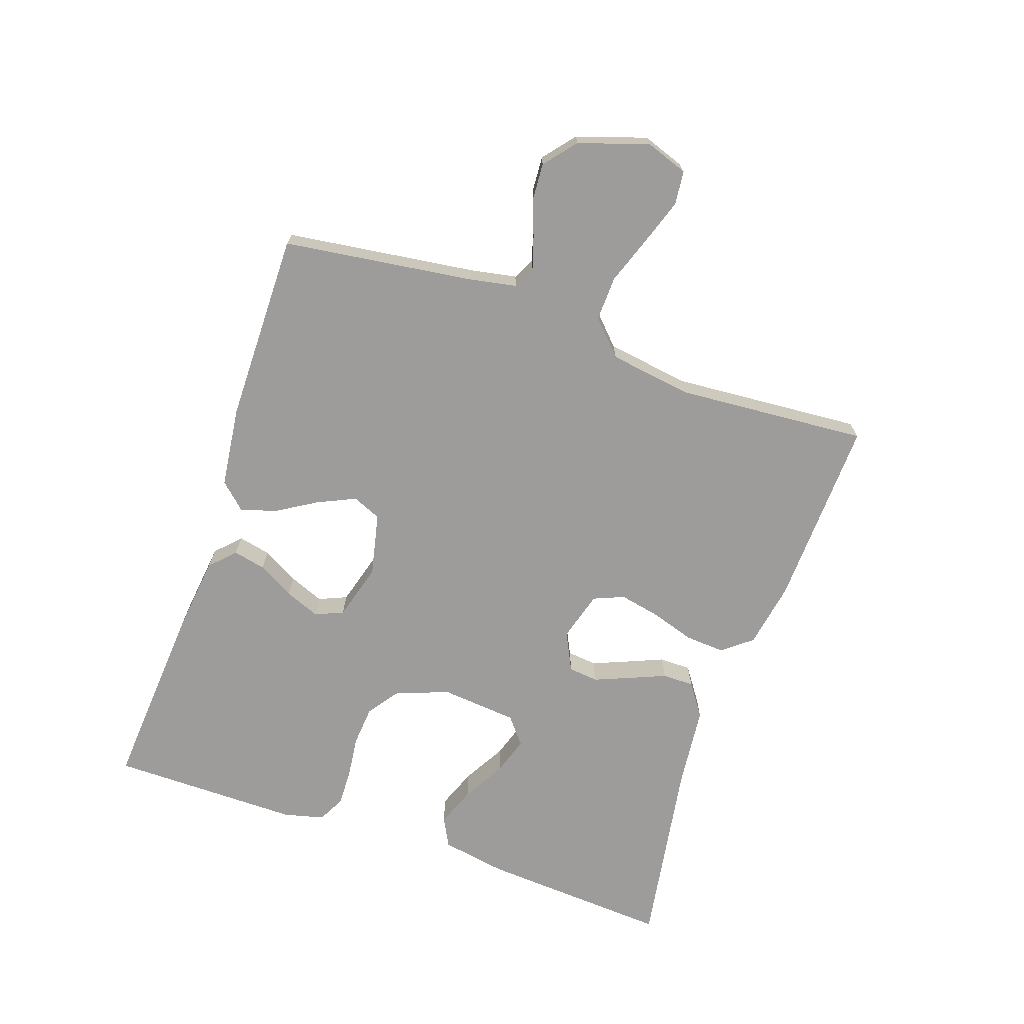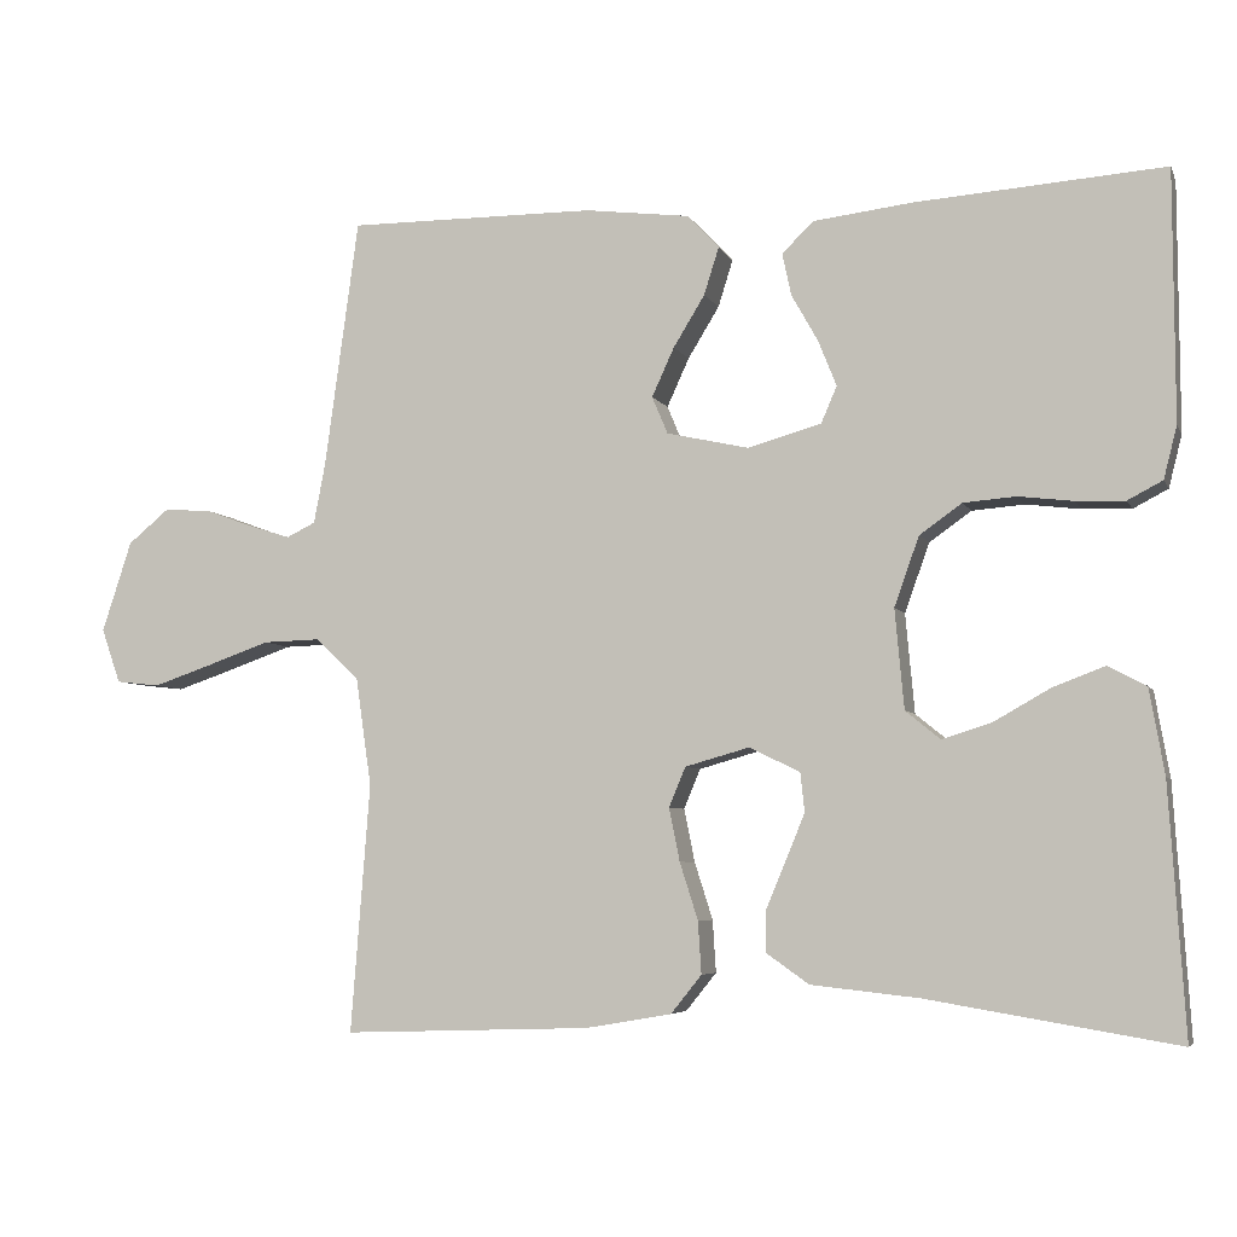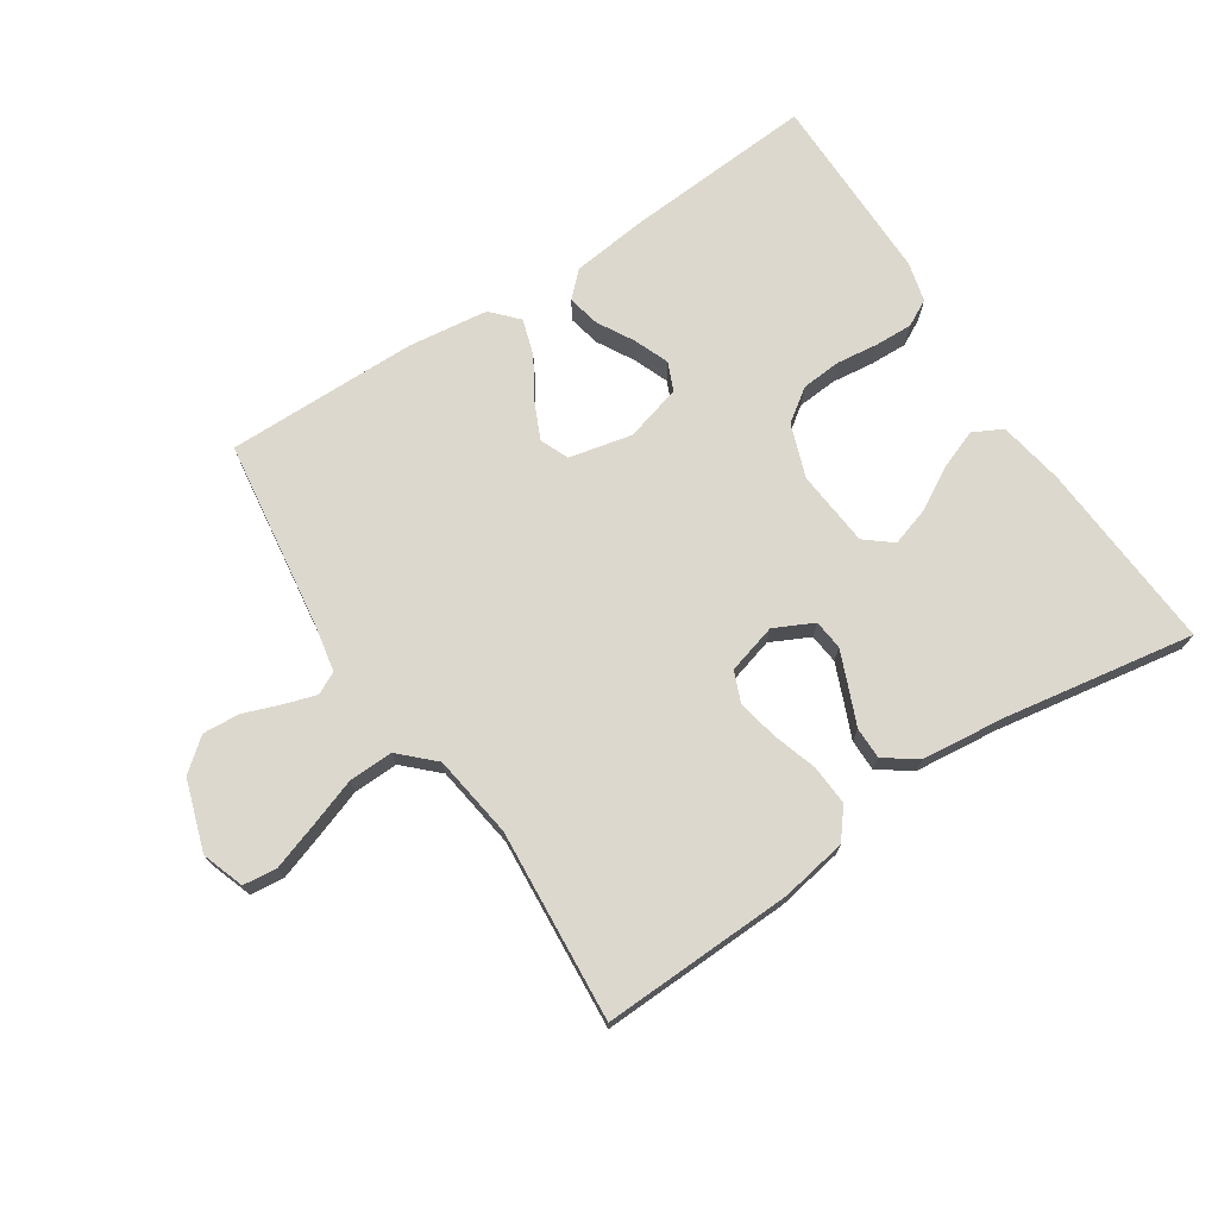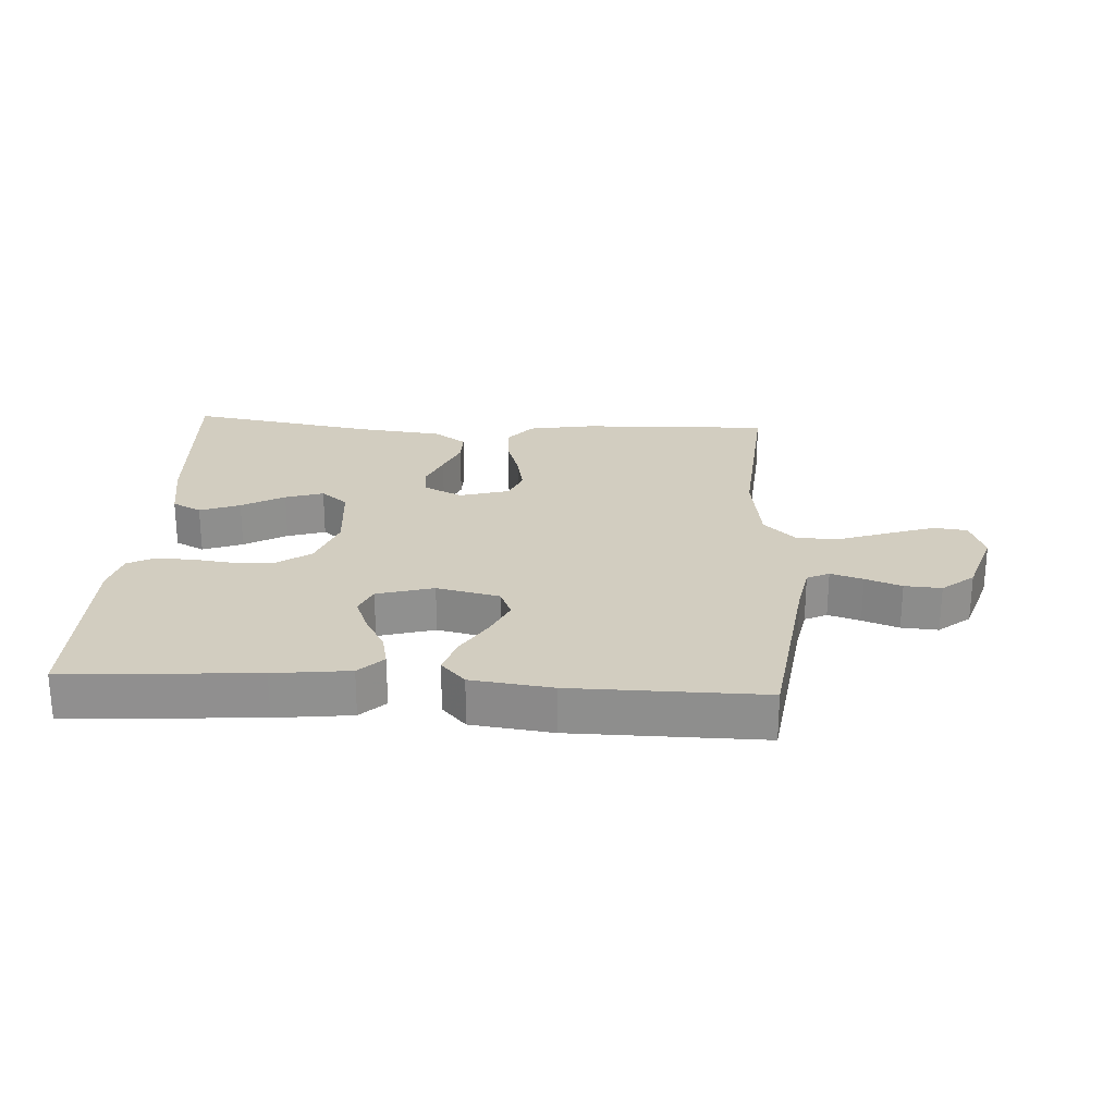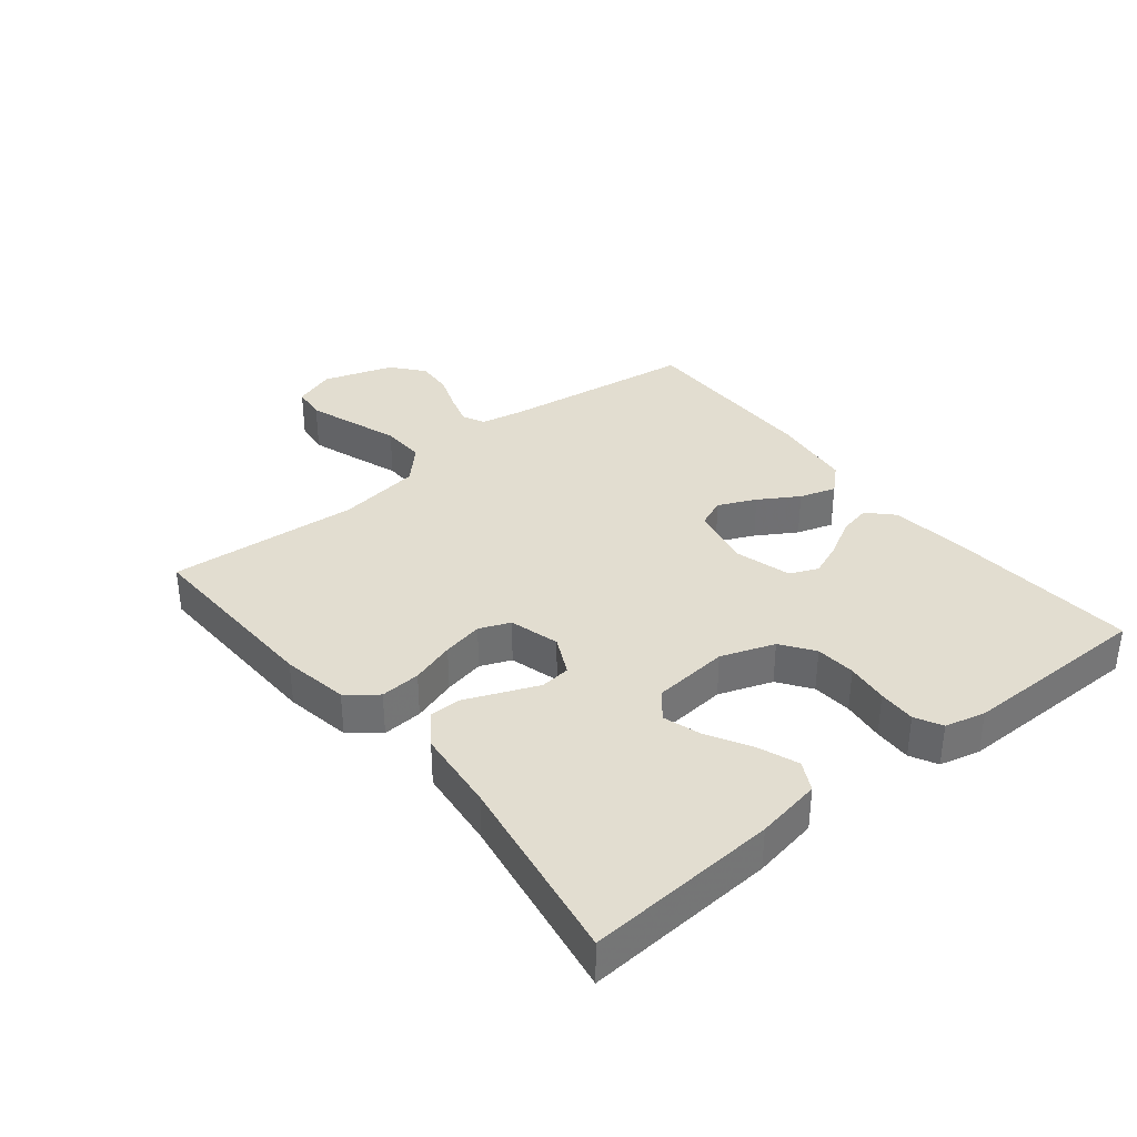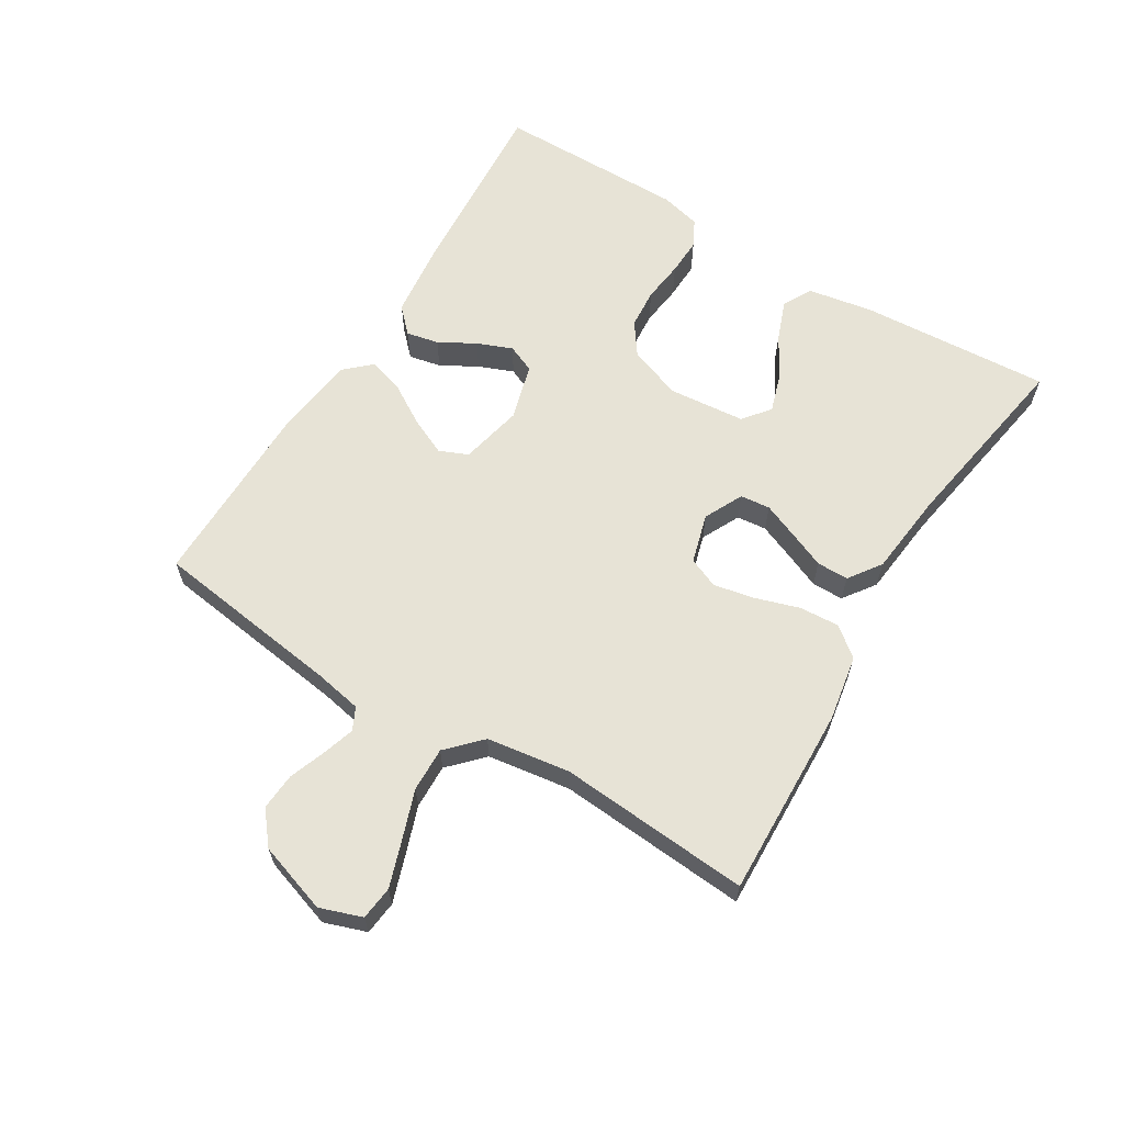
<metadata>
{"format":"obj","ext":"obj","renderer":"f3d","projection":"perspective","resolution":1024,"background":"white","views":[{"elev":-70.3,"azim":70.9,"up":"+Y"},{"elev":-5.5,"azim":-163.7,"up":"+Z"},{"elev":72.3,"azim":146.7,"up":"+Y"},{"elev":24.7,"azim":3.4,"up":"+Y"},{"elev":35.4,"azim":-129.0,"up":"+Y"},{"elev":62.7,"azim":121.4,"up":"+Y"}]}
</metadata>
<code>
v 0.5 0.07 -0.5
v 0.2 0.07 -0.49
v 0.096 0.07 -0.472
v 0.059 0.07 -0.426
v 0.063 0.07 -0.363
v 0.085 0.07 -0.294
v 0.098 0.07 -0.23
v 0.078 0.07 -0.182
v 0 0.07 -0.16
v -0.061 0.07 -0.19
v -0.066 0.07 -0.237
v -0.043 0.07 -0.293
v -0.019 0.07 -0.35
v -0.019 0.07 -0.4
v -0.07 0.07 -0.436
v -0.2 0.07 -0.45
v -0.5 0.07 -0.5
v -0.481 0.07 -0.2
v -0.463 0.07 -0.097
v -0.417 0.07 -0.073
v -0.354 0.07 -0.097
v -0.287 0.07 -0.135
v -0.227 0.07 -0.154
v -0.185 0.07 -0.12
v -0.174 0.07 0
v -0.204 0.07 0.084
v -0.255 0.07 0.12
v -0.318 0.07 0.125
v -0.384 0.07 0.117
v -0.443 0.07 0.115
v -0.485 0.07 0.137
v -0.501 0.07 0.2
v -0.5 0.07 0.5
v -0.2 0.07 0.479
v -0.081 0.07 0.465
v -0.043 0.07 0.428
v -0.054 0.07 0.377
v -0.086 0.07 0.32
v -0.108 0.07 0.265
v -0.089 0.07 0.221
v 0 0.07 0.196
v 0.099 0.07 0.218
v 0.118 0.07 0.263
v 0.091 0.07 0.322
v 0.053 0.07 0.384
v 0.035 0.07 0.441
v 0.073 0.07 0.482
v 0.2 0.07 0.498
v 0.5 0.07 0.5
v 0.541 0.07 0.2
v 0.555 0.07 0.127
v 0.59 0.07 0.11
v 0.641 0.07 0.126
v 0.698 0.07 0.147
v 0.756 0.07 0.151
v 0.806 0.07 0.11
v 0.842 0.07 0
v 0.819 0.07 -0.066
v 0.766 0.07 -0.072
v 0.695 0.07 -0.048
v 0.618 0.07 -0.021
v 0.548 0.07 -0.019
v 0.496 0.07 -0.069
v 0.477 0.07 -0.2
v 0.5 0 -0.5
v 0.2 0 -0.49
v 0.096 0 -0.472
v 0.059 0 -0.426
v 0.063 0 -0.363
v 0.085 0 -0.294
v 0.098 0 -0.23
v 0.078 0 -0.182
v 0 0 -0.16
v -0.061 0 -0.19
v -0.066 0 -0.237
v -0.043 0 -0.293
v -0.019 0 -0.35
v -0.019 0 -0.4
v -0.07 0 -0.436
v -0.2 0 -0.45
v -0.5 0 -0.5
v -0.481 0 -0.2
v -0.463 0 -0.097
v -0.417 0 -0.073
v -0.354 0 -0.097
v -0.287 0 -0.135
v -0.227 0 -0.154
v -0.185 0 -0.12
v -0.174 0 0
v -0.204 0 0.084
v -0.255 0 0.12
v -0.318 0 0.125
v -0.384 0 0.117
v -0.443 0 0.115
v -0.485 0 0.137
v -0.501 0 0.2
v -0.5 0 0.5
v -0.2 0 0.479
v -0.081 0 0.465
v -0.043 0 0.428
v -0.054 0 0.377
v -0.086 0 0.32
v -0.108 0 0.265
v -0.089 0 0.221
v 0 0 0.196
v 0.099 0 0.218
v 0.118 0 0.263
v 0.091 0 0.322
v 0.053 0 0.384
v 0.035 0 0.441
v 0.073 0 0.482
v 0.2 0 0.498
v 0.5 0 0.5
v 0.541 0 0.2
v 0.555 0 0.127
v 0.59 0 0.11
v 0.641 0 0.126
v 0.698 0 0.147
v 0.756 0 0.151
v 0.806 0 0.11
v 0.842 0 0
v 0.819 0 -0.066
v 0.766 0 -0.072
v 0.695 0 -0.048
v 0.618 0 -0.021
v 0.548 0 -0.019
v 0.496 0 -0.069
v 0.477 0 -0.2
f 59 60 61
f 58 59 61
f 57 58 61
f 56 57 61
f 55 56 61
f 54 55 61
f 53 54 61
f 52 53 61 62
f 51 52 62 63
f 48 49 50
f 47 48 50
f 46 47 50
f 45 46 50
f 44 45 50
f 50 51 63
f 44 50 63
f 43 44 63
f 36 37 38
f 35 36 38
f 34 35 38
f 33 34 38
f 32 33 38
f 31 32 38
f 30 31 38
f 29 30 38
f 28 29 38
f 27 28 38 39
f 26 27 39 40
f 20 21 22
f 19 20 22
f 18 19 22
f 17 18 22
f 16 17 22
f 16 22 23
f 15 16 23
f 14 15 23
f 13 14 23
f 12 13 23
f 11 12 23 24
f 4 5 6
f 3 4 6
f 2 3 6
f 1 2 6
f 64 1 6
f 64 6 7
f 64 7 8
f 63 64 8
f 43 63 8
f 42 43 8
f 41 42 8 9
f 41 9 10
f 40 41 10
f 26 40 10
f 25 26 10
f 10 11 24 25
f 125 124 123
f 125 123 122
f 125 122 121
f 125 121 120
f 125 120 119
f 125 119 118
f 125 118 117
f 126 125 117 116
f 127 126 116 115
f 114 113 112
f 114 112 111
f 114 111 110
f 114 110 109
f 114 109 108
f 127 115 114
f 127 114 108
f 127 108 107
f 102 101 100
f 102 100 99
f 102 99 98
f 102 98 97
f 102 97 96
f 102 96 95
f 102 95 94
f 102 94 93
f 102 93 92
f 103 102 92 91
f 104 103 91 90
f 86 85 84
f 86 84 83
f 86 83 82
f 86 82 81
f 86 81 80
f 87 86 80
f 87 80 79
f 87 79 78
f 87 78 77
f 87 77 76
f 88 87 76 75
f 70 69 68
f 70 68 67
f 70 67 66
f 70 66 65
f 70 65 128
f 71 70 128
f 72 71 128
f 72 128 127
f 72 127 107
f 72 107 106
f 73 72 106 105
f 74 73 105
f 74 105 104
f 74 104 90
f 74 90 89
f 89 88 75 74
f 1 65 66 2
f 2 66 67 3
f 3 67 68 4
f 4 68 69 5
f 5 69 70 6
f 6 70 71 7
f 7 71 72 8
f 8 72 73 9
f 9 73 74 10
f 10 74 75 11
f 11 75 76 12
f 12 76 77 13
f 13 77 78 14
f 14 78 79 15
f 15 79 80 16
f 16 80 81 17
f 17 81 82 18
f 18 82 83 19
f 19 83 84 20
f 20 84 85 21
f 21 85 86 22
f 22 86 87 23
f 23 87 88 24
f 24 88 89 25
f 25 89 90 26
f 26 90 91 27
f 27 91 92 28
f 28 92 93 29
f 29 93 94 30
f 30 94 95 31
f 31 95 96 32
f 32 96 97 33
f 33 97 98 34
f 34 98 99 35
f 35 99 100 36
f 36 100 101 37
f 37 101 102 38
f 38 102 103 39
f 39 103 104 40
f 40 104 105 41
f 41 105 106 42
f 42 106 107 43
f 43 107 108 44
f 44 108 109 45
f 45 109 110 46
f 46 110 111 47
f 47 111 112 48
f 48 112 113 49
f 49 113 114 50
f 50 114 115 51
f 51 115 116 52
f 52 116 117 53
f 53 117 118 54
f 54 118 119 55
f 55 119 120 56
f 56 120 121 57
f 57 121 122 58
f 58 122 123 59
f 59 123 124 60
f 60 124 125 61
f 61 125 126 62
f 62 126 127 63
f 63 127 128 64
f 64 128 65 1

</code>
